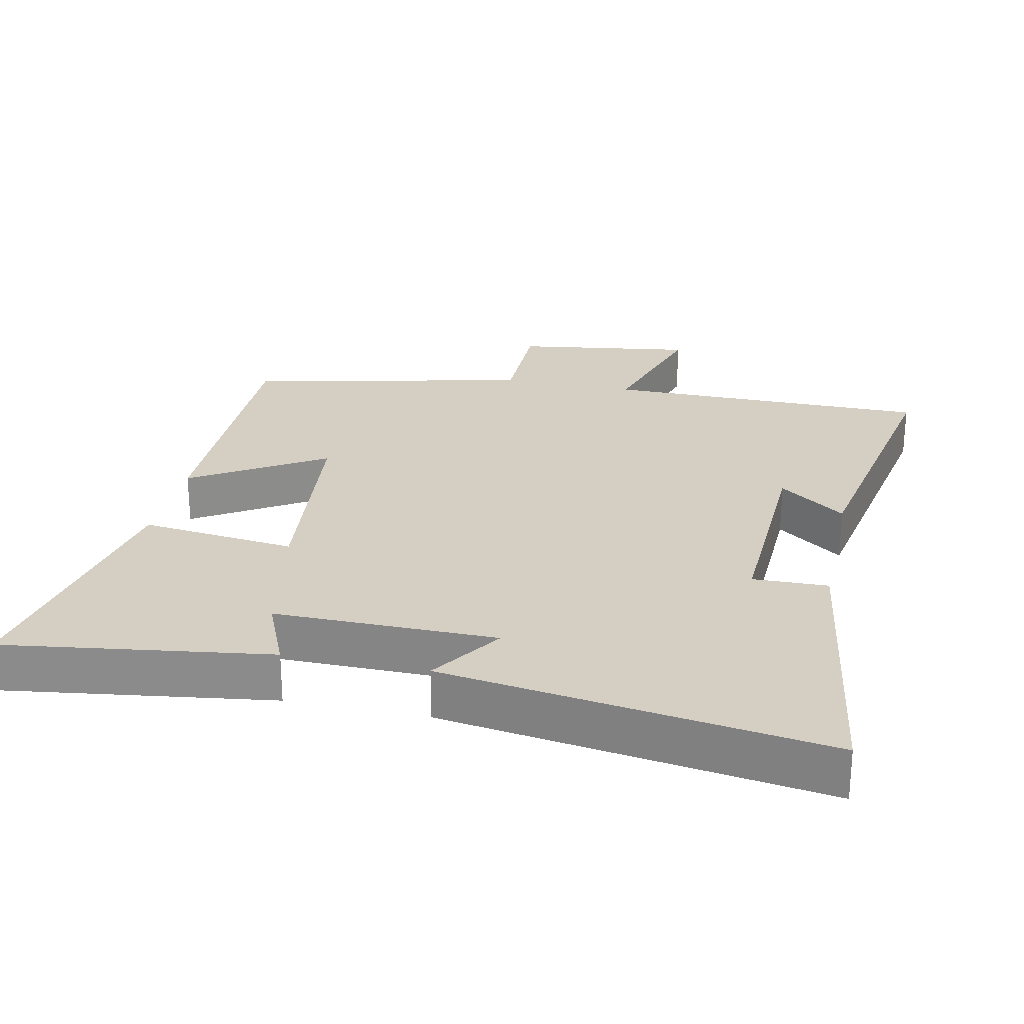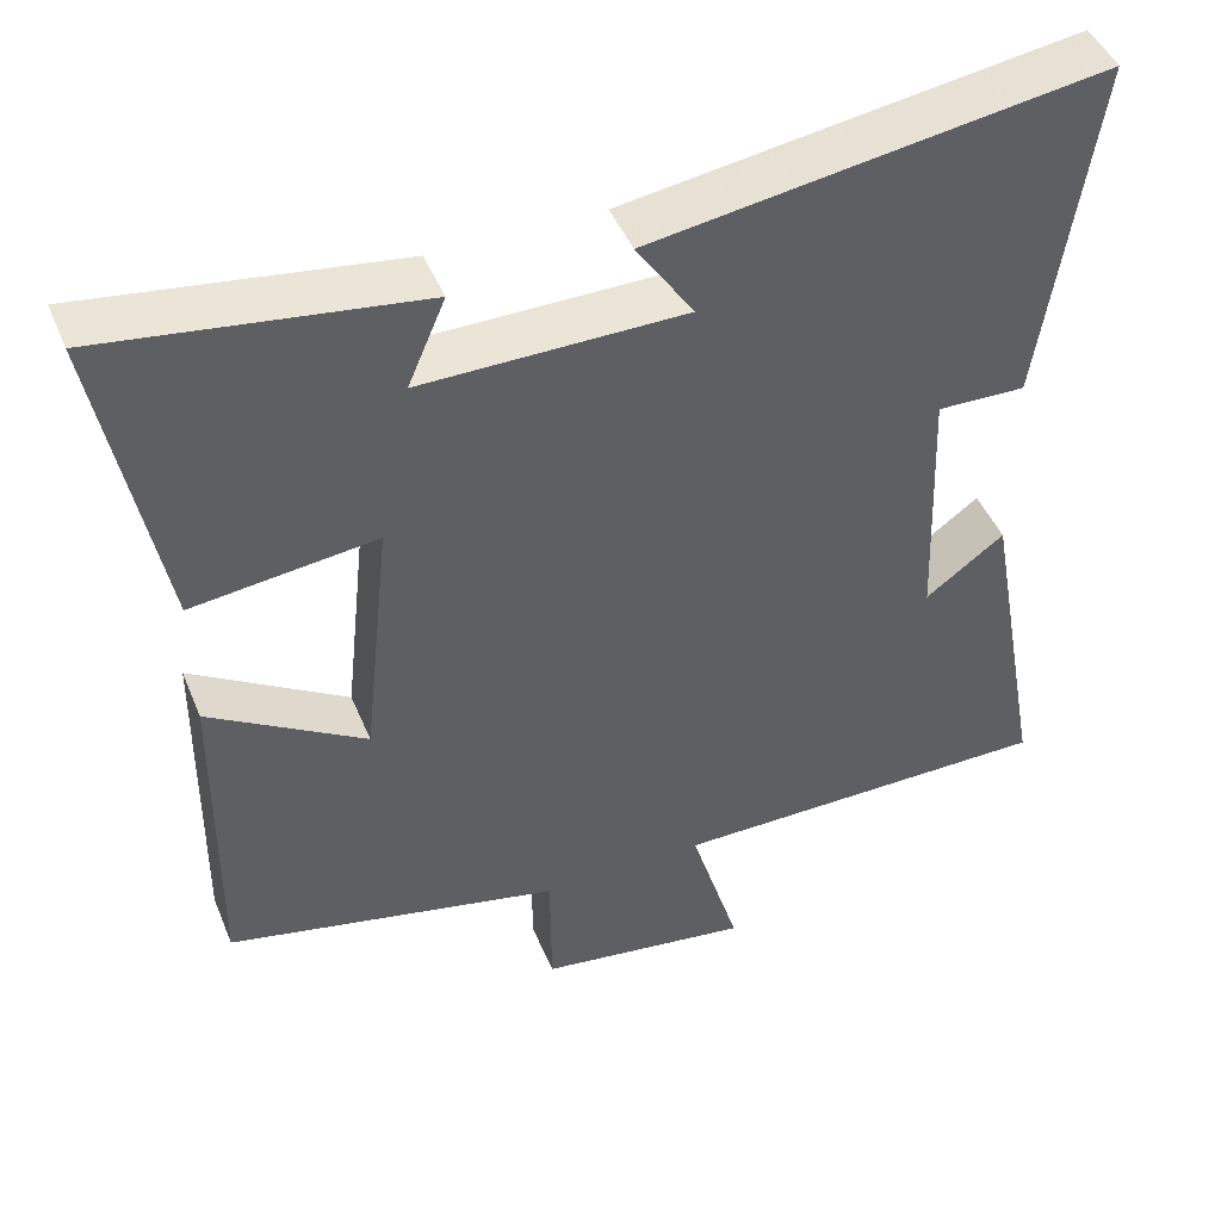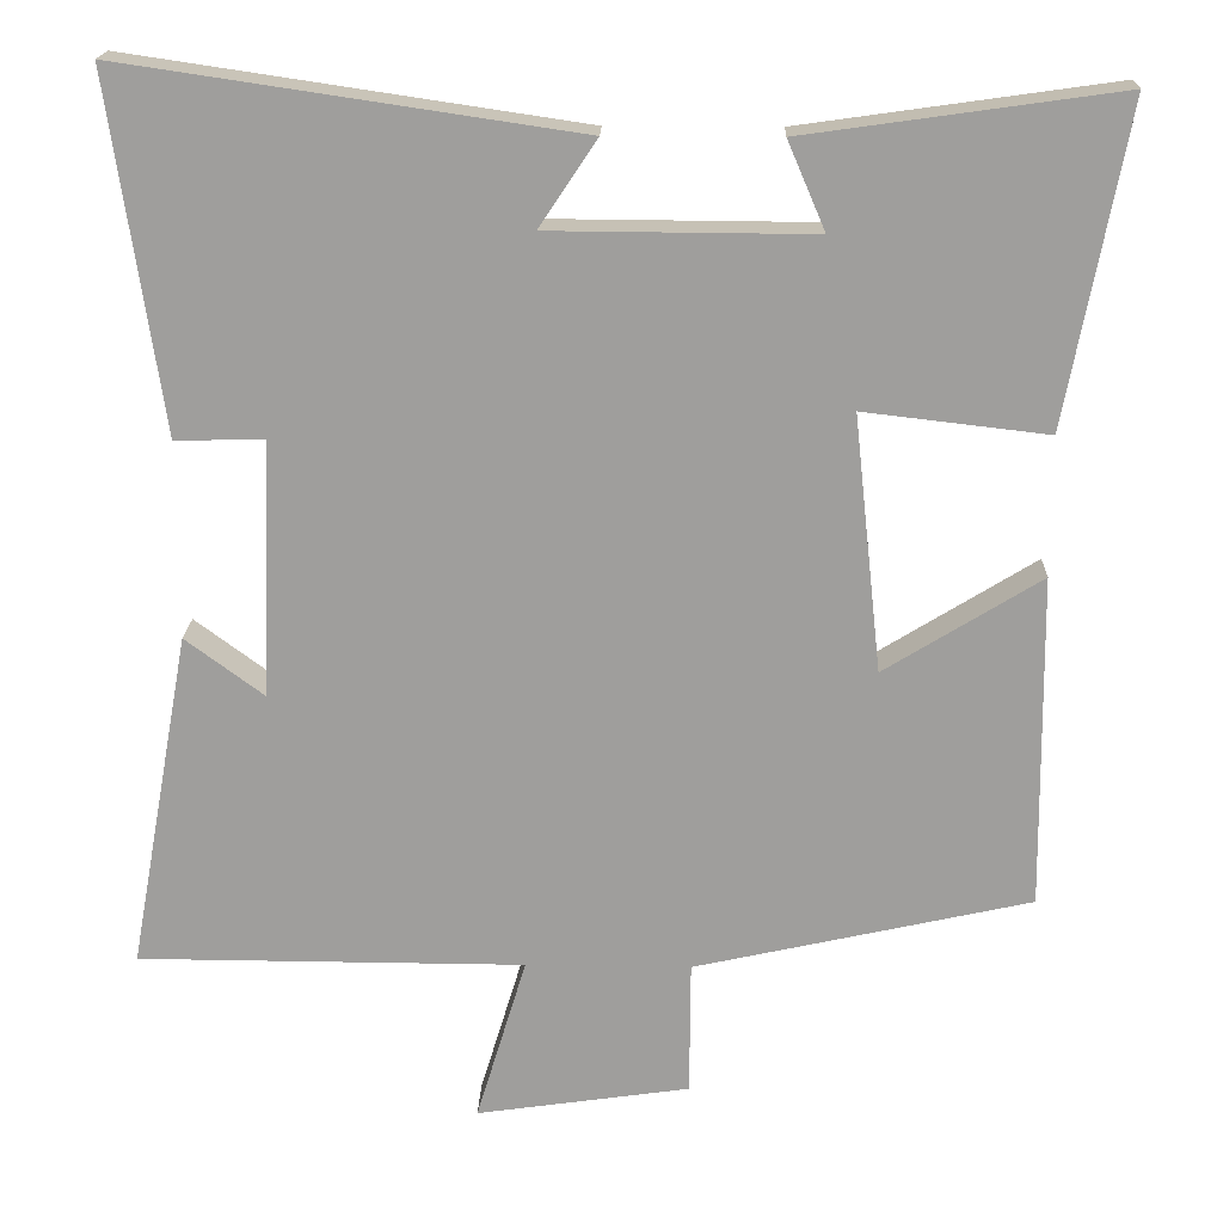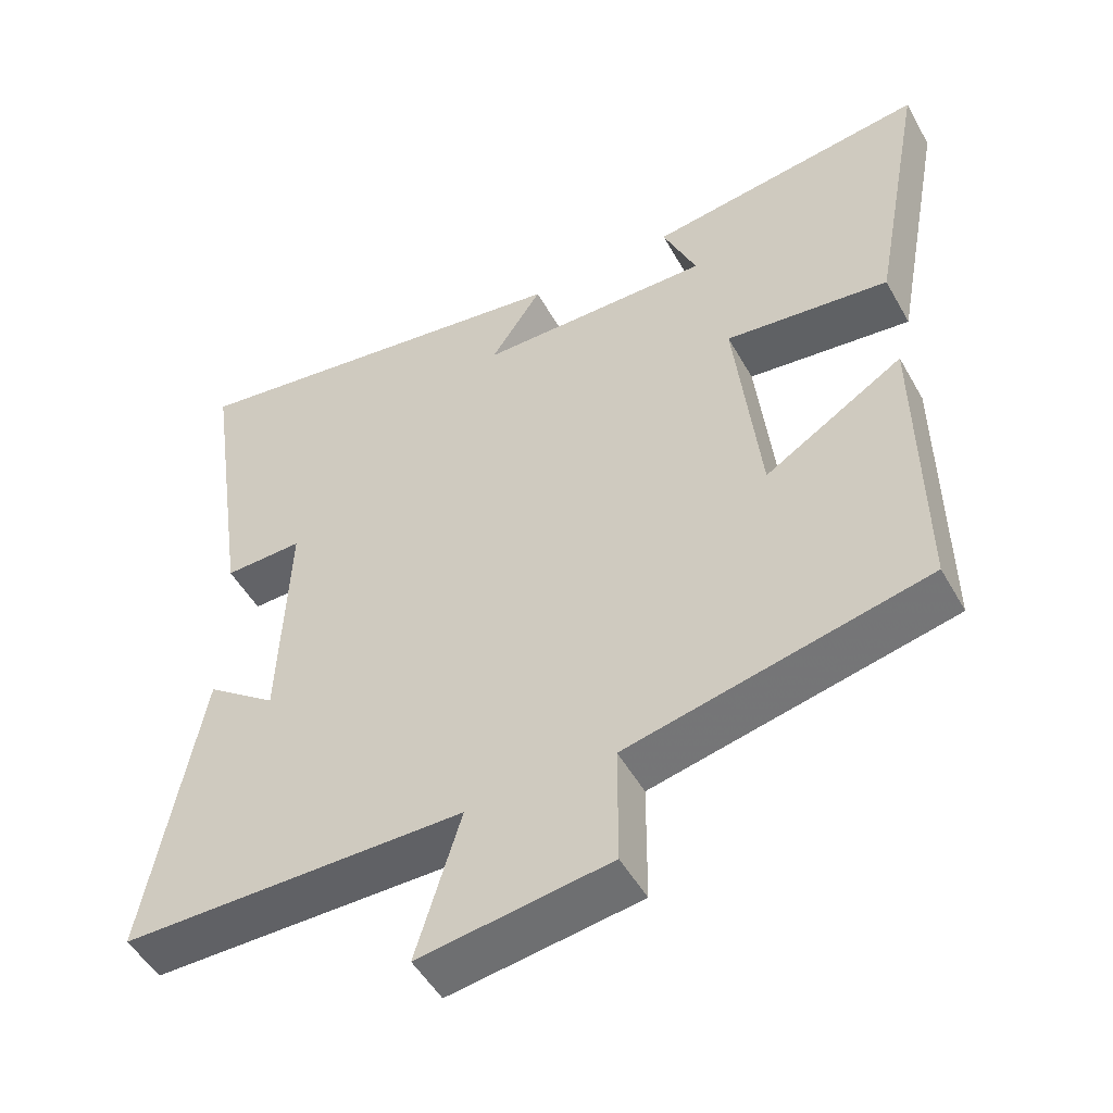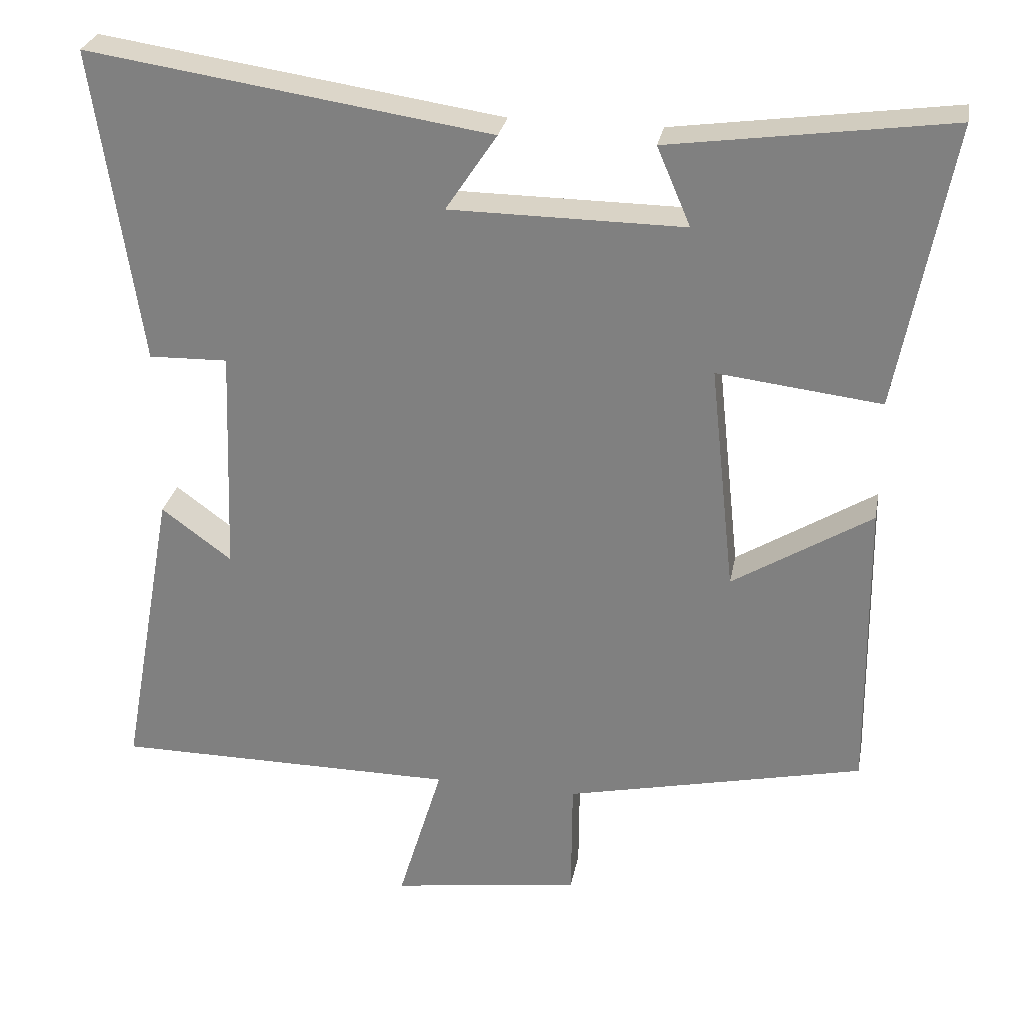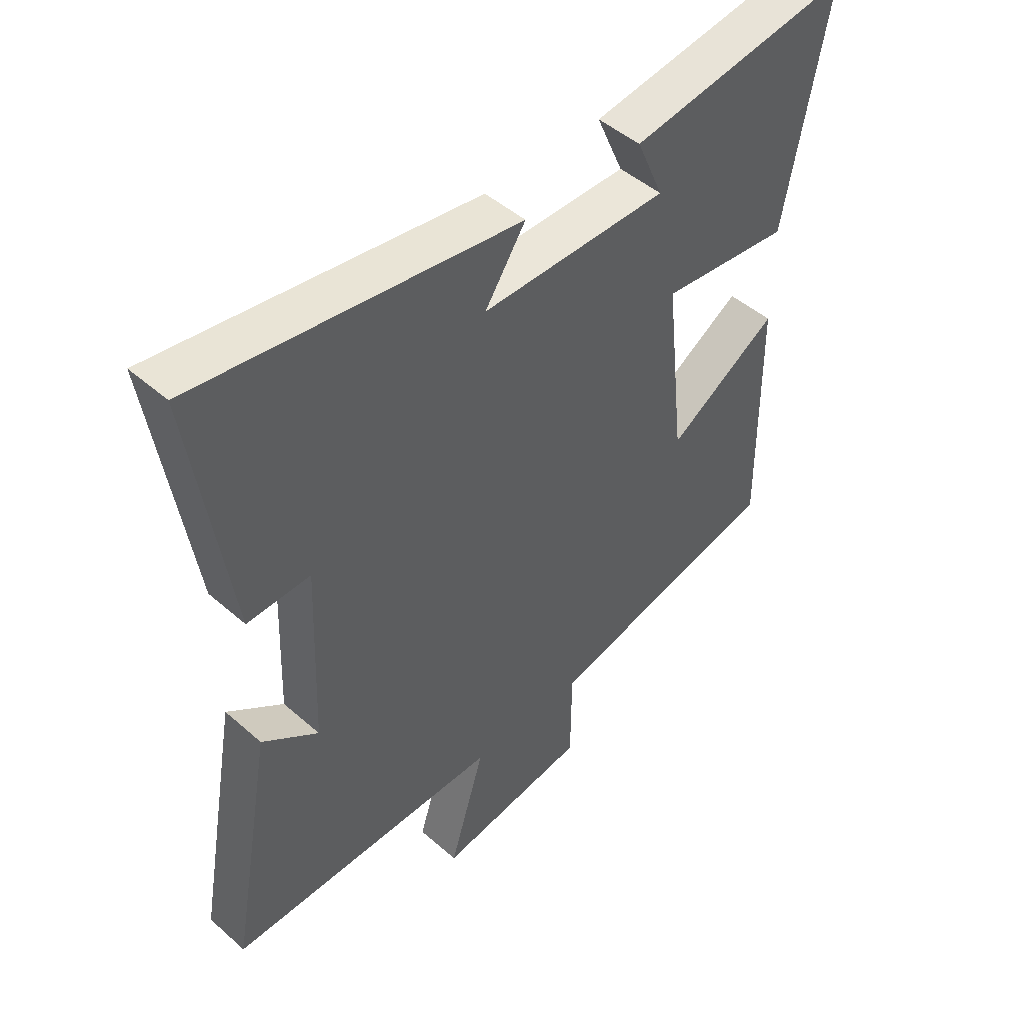
<metadata>
{"format":"obj","ext":"obj","renderer":"f3d","projection":"perspective","resolution":1024,"background":"white","views":[{"elev":25.6,"azim":12.1,"up":"+Y"},{"elev":46.0,"azim":-21.8,"up":"+Z"},{"elev":18.7,"azim":-178.2,"up":"+Z"},{"elev":-50.1,"azim":-151.5,"up":"+Z"},{"elev":28.1,"azim":-169.4,"up":"+Z"},{"elev":47.5,"azim":134.6,"up":"+Z"}]}
</metadata>
<code>
v -0.573 0.07 0.554
v -0.191 0.07 0.5
v -0.237 0.07 0.393
v 0.083 0.07 0.395
v 0.013 0.07 0.5
v 0.563 0.07 0.581
v 0.5 0.07 0.151
v 0.392 0.07 0.154
v 0.404 0.07 -0.158
v 0.5 0.07 -0.087
v 0.575 0.07 -0.499
v 0.104 0.07 -0.5
v 0.165 0.07 -0.702
v -0.095 0.07 -0.664
v -0.096 0.07 -0.5
v -0.505 0.07 -0.408
v -0.5 0.07 -0.002
v -0.31 0.07 -0.12
v -0.276 0.07 0.192
v -0.5 0.07 0.166
v -0.573 0 0.554
v -0.191 0 0.5
v -0.237 0 0.393
v 0.083 0 0.395
v 0.013 0 0.5
v 0.563 0 0.581
v 0.5 0 0.151
v 0.392 0 0.154
v 0.404 0 -0.158
v 0.5 0 -0.087
v 0.575 0 -0.499
v 0.104 0 -0.5
v 0.165 0 -0.702
v -0.095 0 -0.664
v -0.096 0 -0.5
v -0.505 0 -0.408
v -0.5 0 -0.002
v -0.31 0 -0.12
v -0.276 0 0.192
v -0.5 0 0.166
f 19 20 1
f 15 16 17 18
f 15 18 19
f 12 13 14 15
f 12 15 19
f 9 10 11 12
f 8 9 12 19
f 4 5 6 7
f 3 4 7 8
f 1 2 3
f 19 1 3
f 3 8 19
f 21 40 39
f 38 37 36 35
f 39 38 35
f 35 34 33 32
f 39 35 32
f 32 31 30 29
f 39 32 29 28
f 27 26 25 24
f 28 27 24 23
f 23 22 21
f 23 21 39
f 39 28 23
f 1 21 22 2
f 2 22 23 3
f 3 23 24 4
f 4 24 25 5
f 5 25 26 6
f 6 26 27 7
f 7 27 28 8
f 8 28 29 9
f 9 29 30 10
f 10 30 31 11
f 11 31 32 12
f 12 32 33 13
f 13 33 34 14
f 14 34 35 15
f 15 35 36 16
f 16 36 37 17
f 17 37 38 18
f 18 38 39 19
f 19 39 40 20
f 20 40 21 1

</code>
